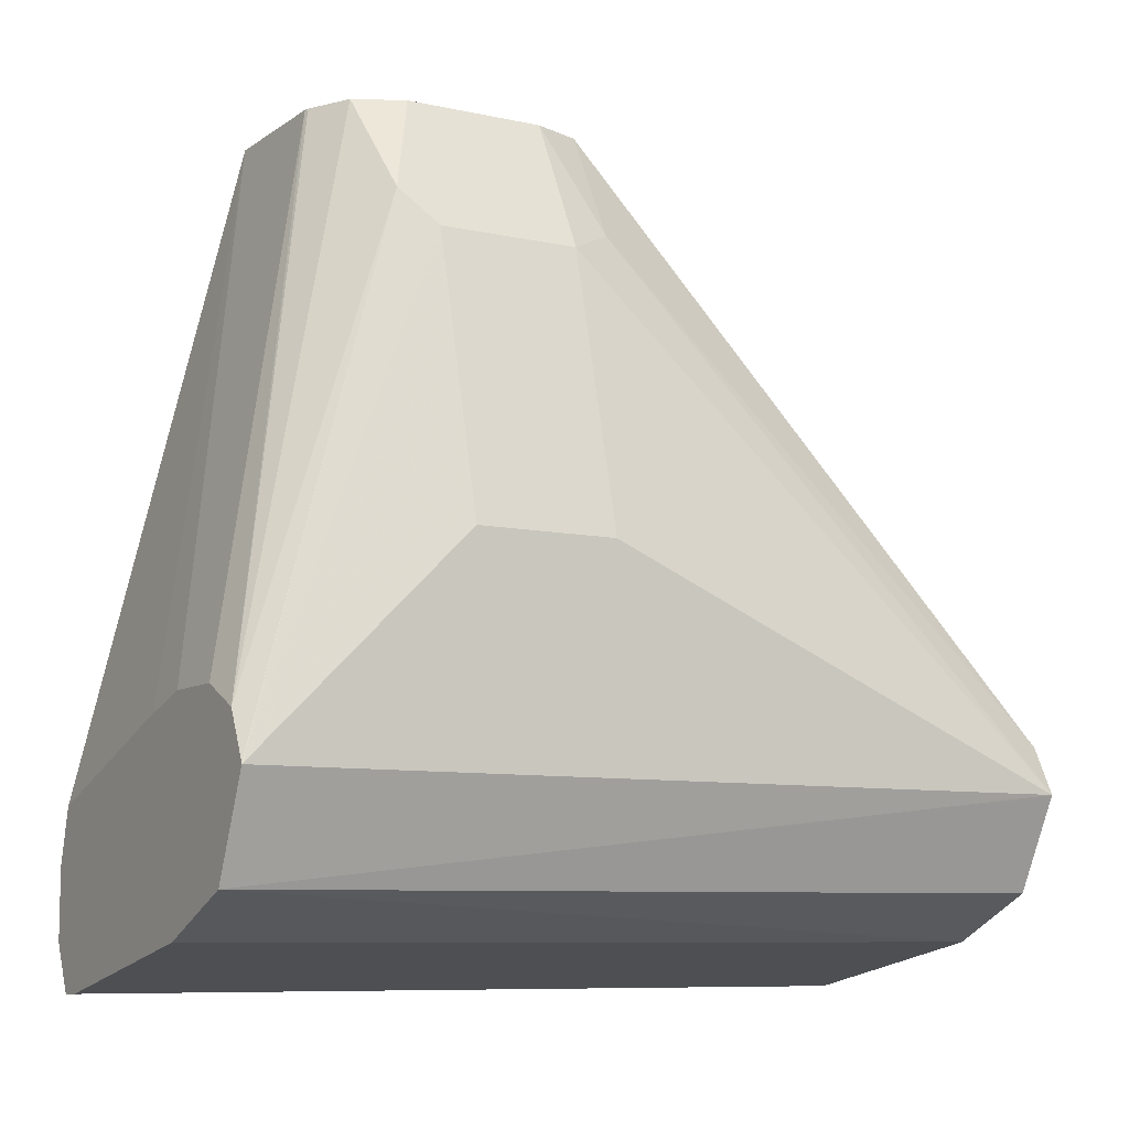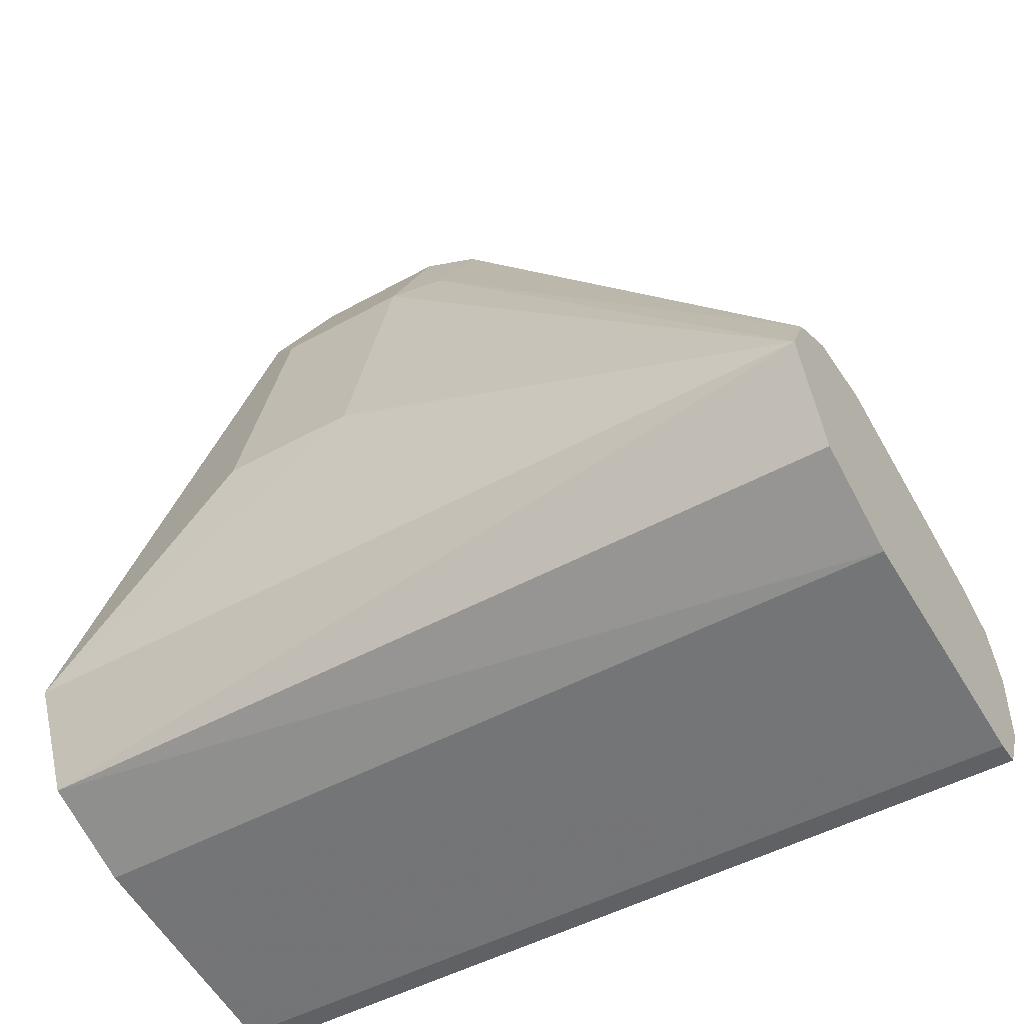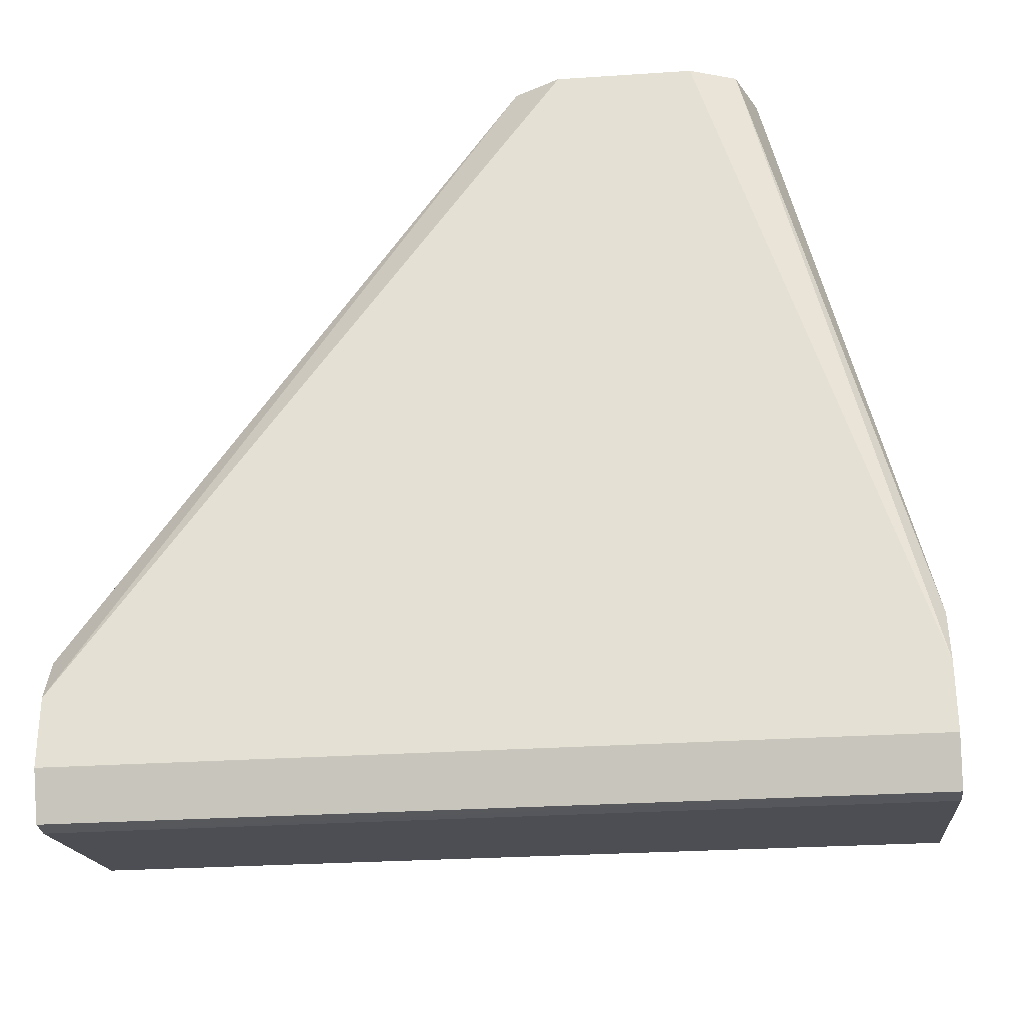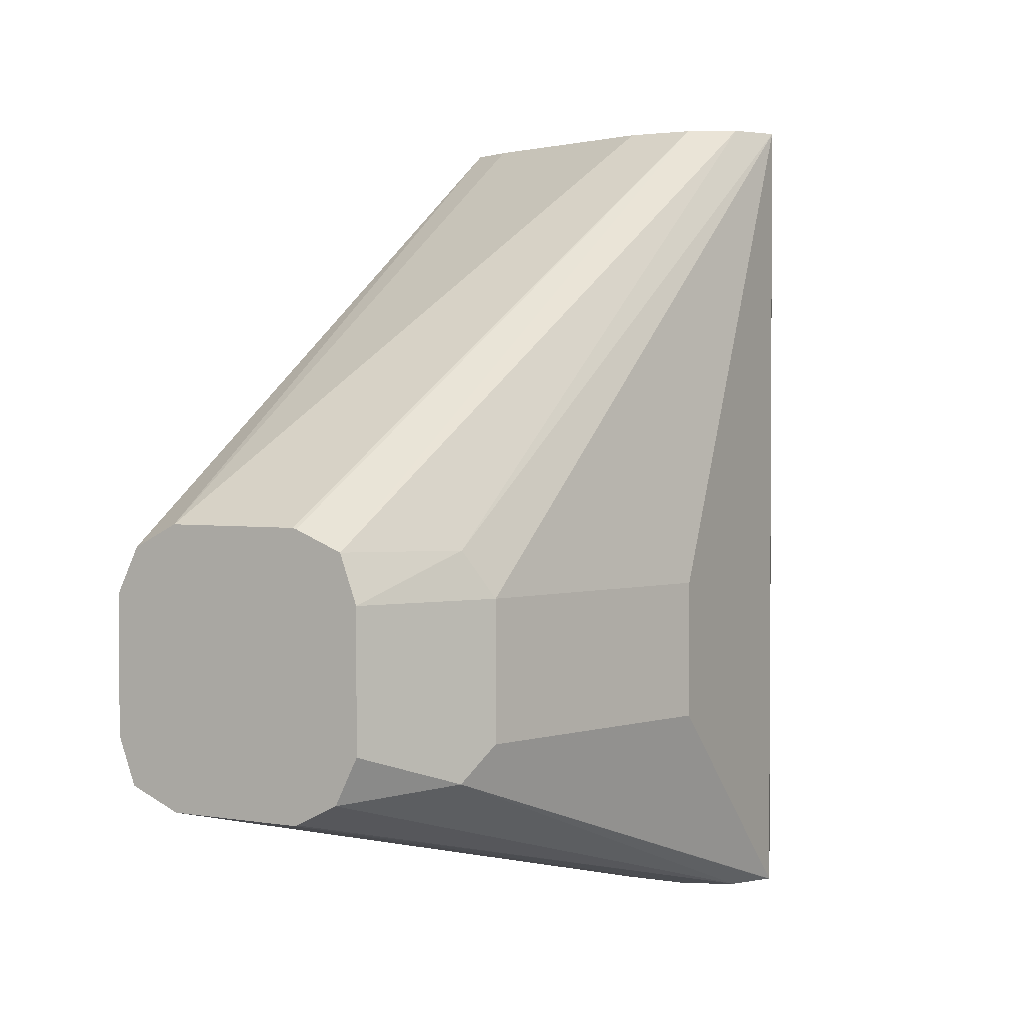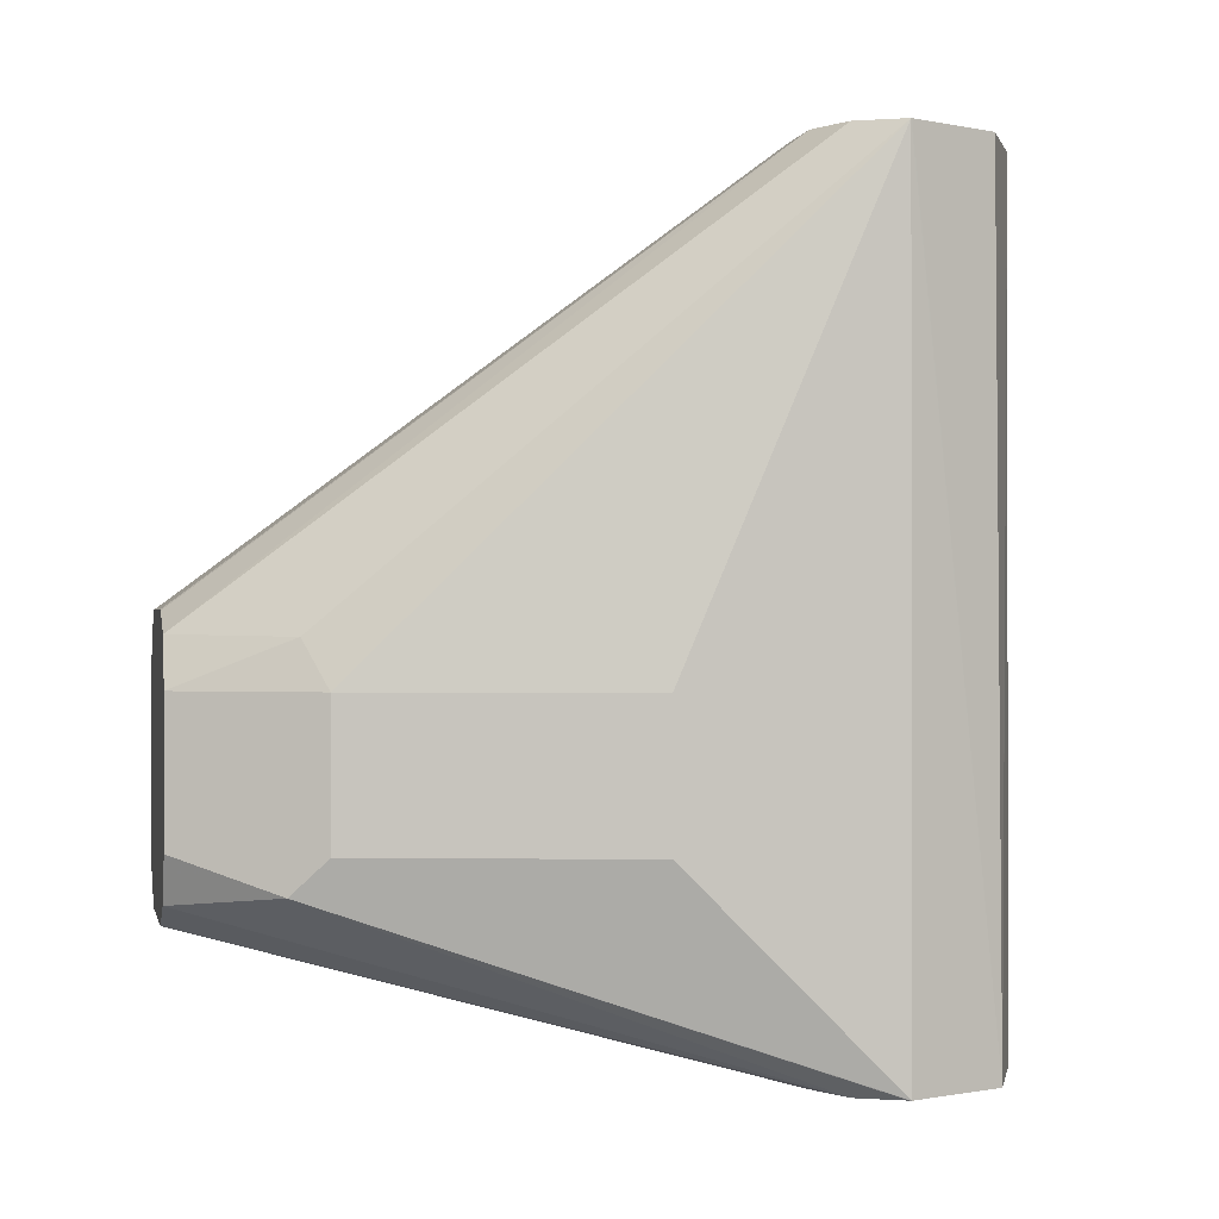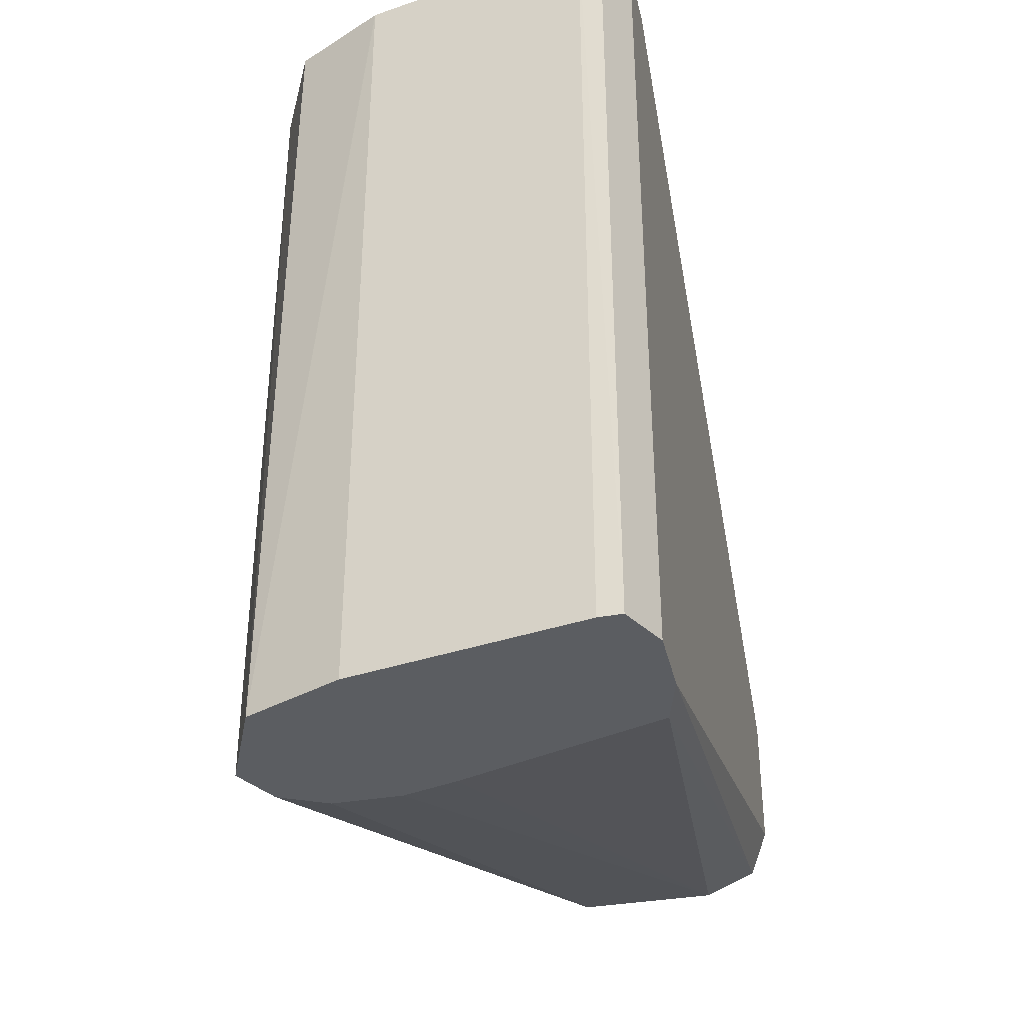
<metadata>
{"format":"obj","ext":"obj","renderer":"f3d","projection":"perspective","resolution":1024,"background":"white","views":[{"elev":-8.6,"azim":-120.5,"up":"+Y"},{"elev":-47.6,"azim":-58.0,"up":"+Y"},{"elev":-28.6,"azim":95.7,"up":"+Y"},{"elev":2.4,"azim":-149.7,"up":"+Z"},{"elev":-0.1,"azim":-102.1,"up":"+Z"},{"elev":-36.0,"azim":12.8,"up":"+Z"}]}
</metadata>
<code>
v -0.3534 -0.3359 -0.186
v -0.3388 -0.5062 -0.2234
v -0.3946 -0.4876 -0.2234
v -0.4093 -0.4835 -0.2234
v -0.3906 -0.3359 -0.186
v -0.3396 -0.3359 -0.1802
v -0.3347 -0.5209 -0.2234
v -0.4279 -0.4835 -0.2234
v -0.3918 -0.3359 -0.1857
v -0.44 -0.4896 -0.2234
v -0.4404 -0.4898 -0.2234
v -0.3348 -0.3359 -0.1674
v -0.3347 -0.5394 -0.2234
v -0.3348 -0.3359 -0.1302
v -0.3348 -0.5209 0.0003119
v -0.4035 -0.3359 -0.1799
v -0.4465 -0.502 -0.2234
v -0.4232 -0.3628 -0.1767
v -0.341 -0.552 -0.2234
v -0.3348 -0.5394 0.0003119
v -0.3349 -0.5397 0.0003119
v -0.341 -0.5519 0.0003119
v -0.3352 -0.3359 -0.1295
v -0.341 -0.3359 -0.1178
v -0.3352 -0.5202 0.0003119
v -0.4098 -0.3359 -0.1674
v -0.4466 -0.5024 -0.2234
v -0.4279 -0.372 -0.1674
v -0.4217 -0.3597 -0.1674
v -0.3473 -0.5519 -0.2234
v -0.3473 -0.5519 0.0003119
v -0.3418 -0.3359 -0.1174
v -0.341 -0.5084 0.0003119
v -0.4098 -0.3359 -0.1302
v -0.4465 -0.4465 -0.1674
v -0.4353 -0.5283 -0.2234
v -0.4465 -0.5022 0.0003119
v -0.4465 -0.4465 -0.1302
v -0.4279 -0.372 -0.1302
v -0.4217 -0.3597 -0.1302
v -0.4094 -0.5396 -0.2234
v -0.4093 -0.5394 0.0003119
v -0.3534 -0.3359 -0.1116
v -0.3534 -0.5022 0.0003119
v -0.4217 -0.3659 -0.1178
v -0.4185 -0.3581 -0.1209
v -0.405 -0.3359 -0.1173
v -0.4096 -0.5393 0.0003119
v -0.4217 -0.5333 0.0003119
v -0.434 -0.5271 0.0003119
v -0.437 -0.5212 0.0003119
v -0.4403 -0.5147 0.0003119
v -0.4463 -0.5026 0.0003119
v -0.4403 -0.4899 0.0003119
v -0.3906 -0.3359 -0.1116
v -0.4093 -0.4837 0.0003119
v -0.4279 -0.4837 0.0003119
v -0.3919 -0.3359 -0.1119
f 19 22 31
f 19 31 30
f 24 32 33
f 24 33 25
f 27 35 28
f 26 40 34
f 27 36 37
f 27 37 38
f 27 38 35
f 28 35 38
f 26 29 40
f 18 27 28
f 15 22 21
f 18 28 29
f 17 27 18
f 16 18 26
f 15 21 20
f 15 31 22
f 15 42 31
f 15 48 42
f 55 58 57
f 15 49 48
f 15 50 49
f 28 38 39
f 15 51 50
f 18 29 26
f 28 39 40
f 36 51 52
f 30 31 41
f 15 52 51
f 47 57 58
f 47 54 57
f 45 47 46
f 45 54 47
f 43 56 44
f 43 57 56
f 43 55 57
f 39 45 40
f 37 39 38
f 37 45 39
f 37 54 45
f 36 53 37
f 36 52 53
f 36 50 51
f 36 49 50
f 36 48 49
f 36 42 48
f 36 41 42
f 34 46 47
f 34 45 46
f 34 40 45
f 33 43 44
f 32 43 33
f 31 42 41
f 28 40 29
f 15 53 52
f 15 33 44
f 15 54 37
f 2 41 36
f 2 30 41
f 2 19 30
f 2 13 19
f 2 7 13
f 1 6 2
f 1 12 6
f 1 14 12
f 1 23 14
f 1 24 23
f 1 32 24
f 2 36 27
f 1 43 32
f 1 58 55
f 1 47 58
f 1 34 47
f 1 26 34
f 1 16 26
f 1 9 16
f 1 5 9
f 1 8 5
f 1 4 8
f 1 3 4
f 15 37 53
f 1 55 43
f 2 27 17
f 1 2 3
f 2 11 10
f 15 57 54
f 15 56 57
f 15 44 56
f 15 25 33
f 15 24 25
f 15 23 24
f 14 23 15
f 2 17 11
f 13 21 22
f 13 20 21
f 11 18 16
f 11 17 18
f 13 22 19
f 7 20 13
f 2 10 8
f 9 11 16
f 2 8 4
f 2 4 3
f 5 8 10
f 2 6 7
f 5 11 9
f 6 12 7
f 7 12 14
f 7 14 15
f 7 15 20
f 5 10 11

</code>
